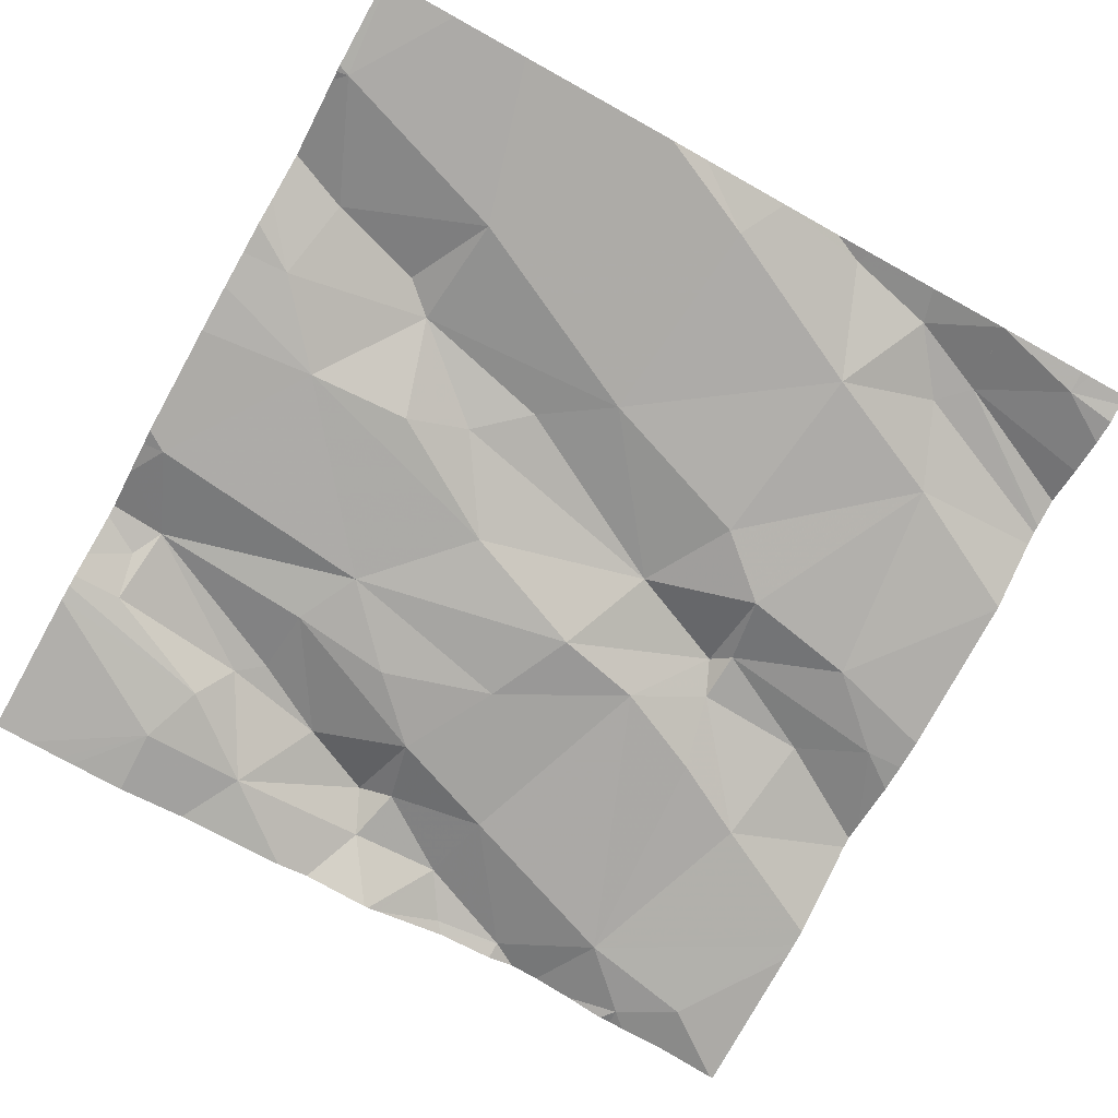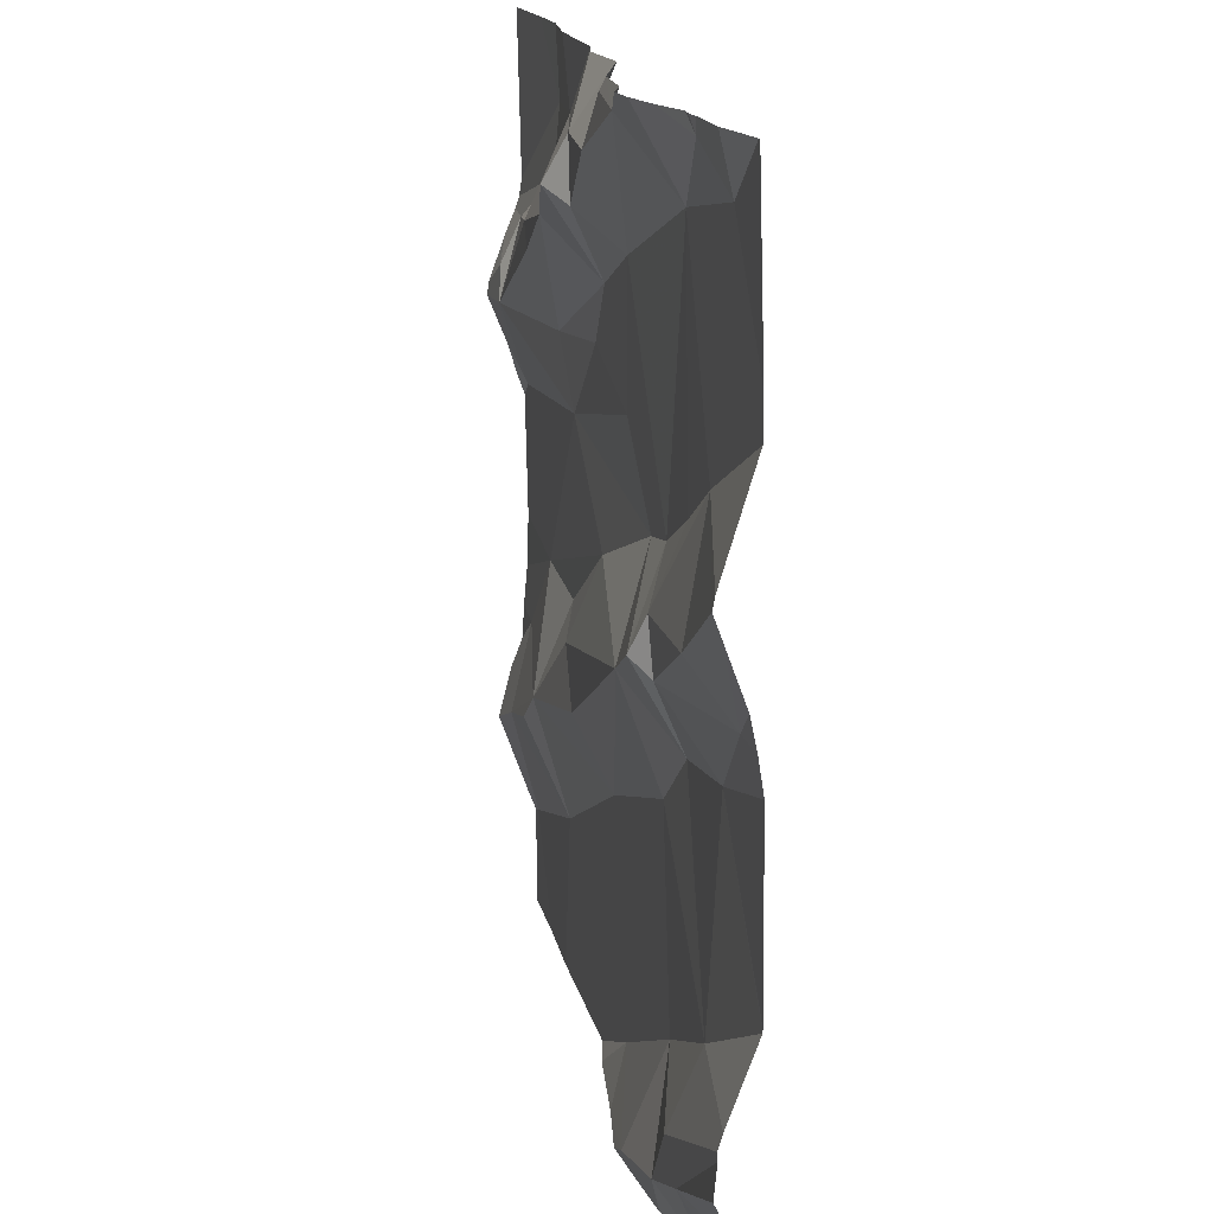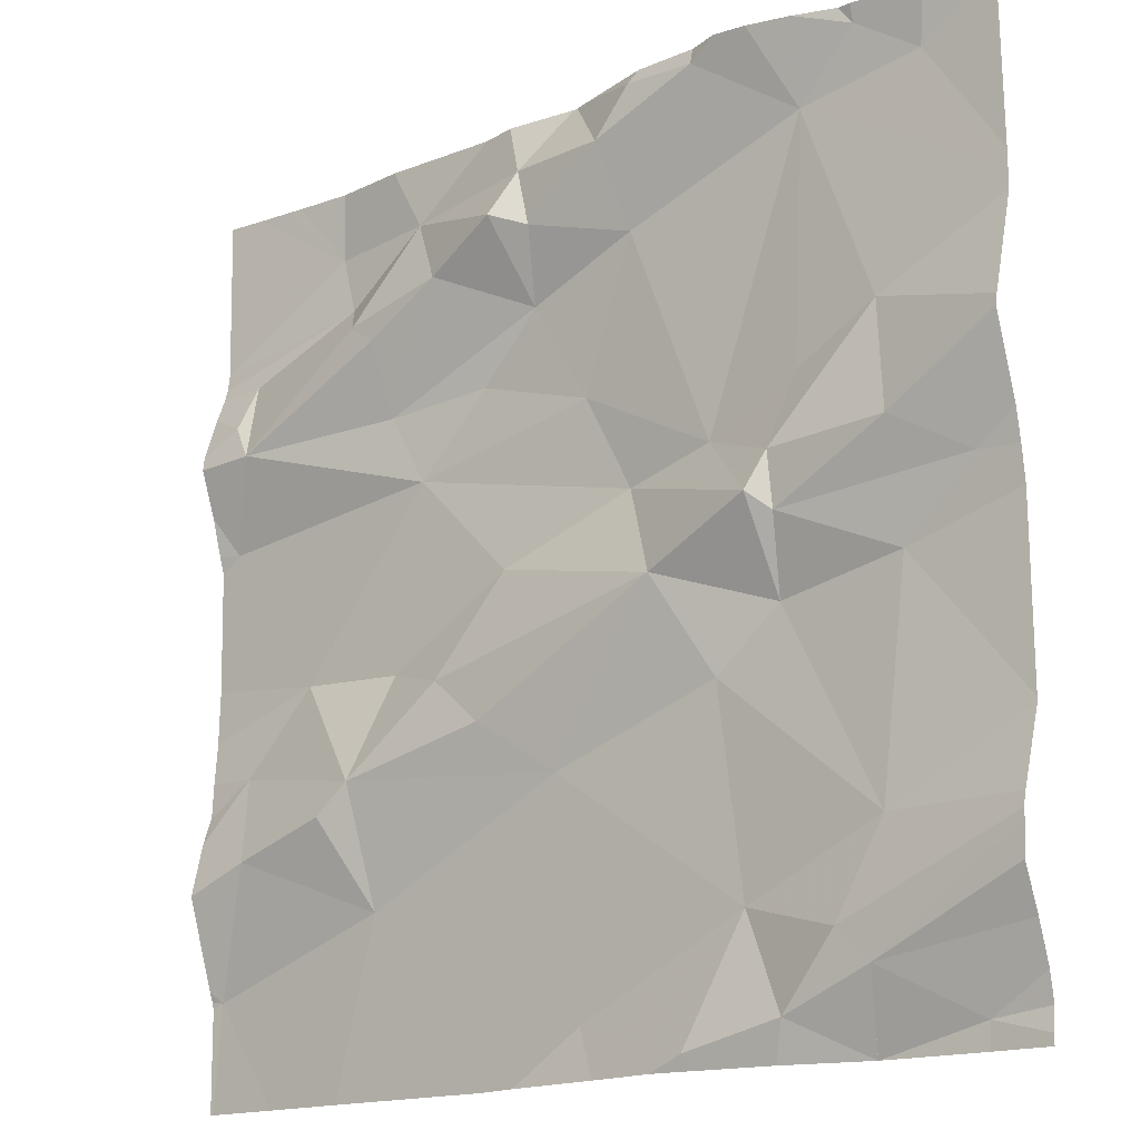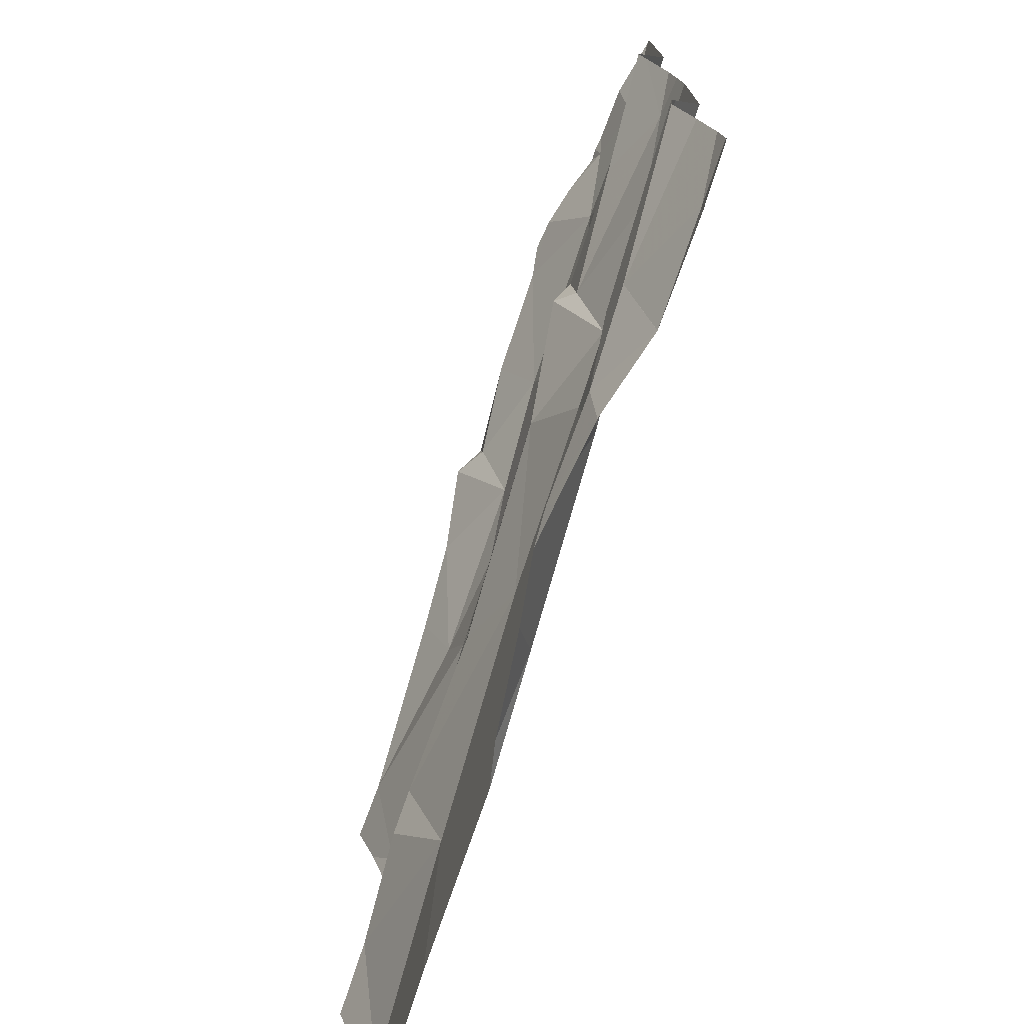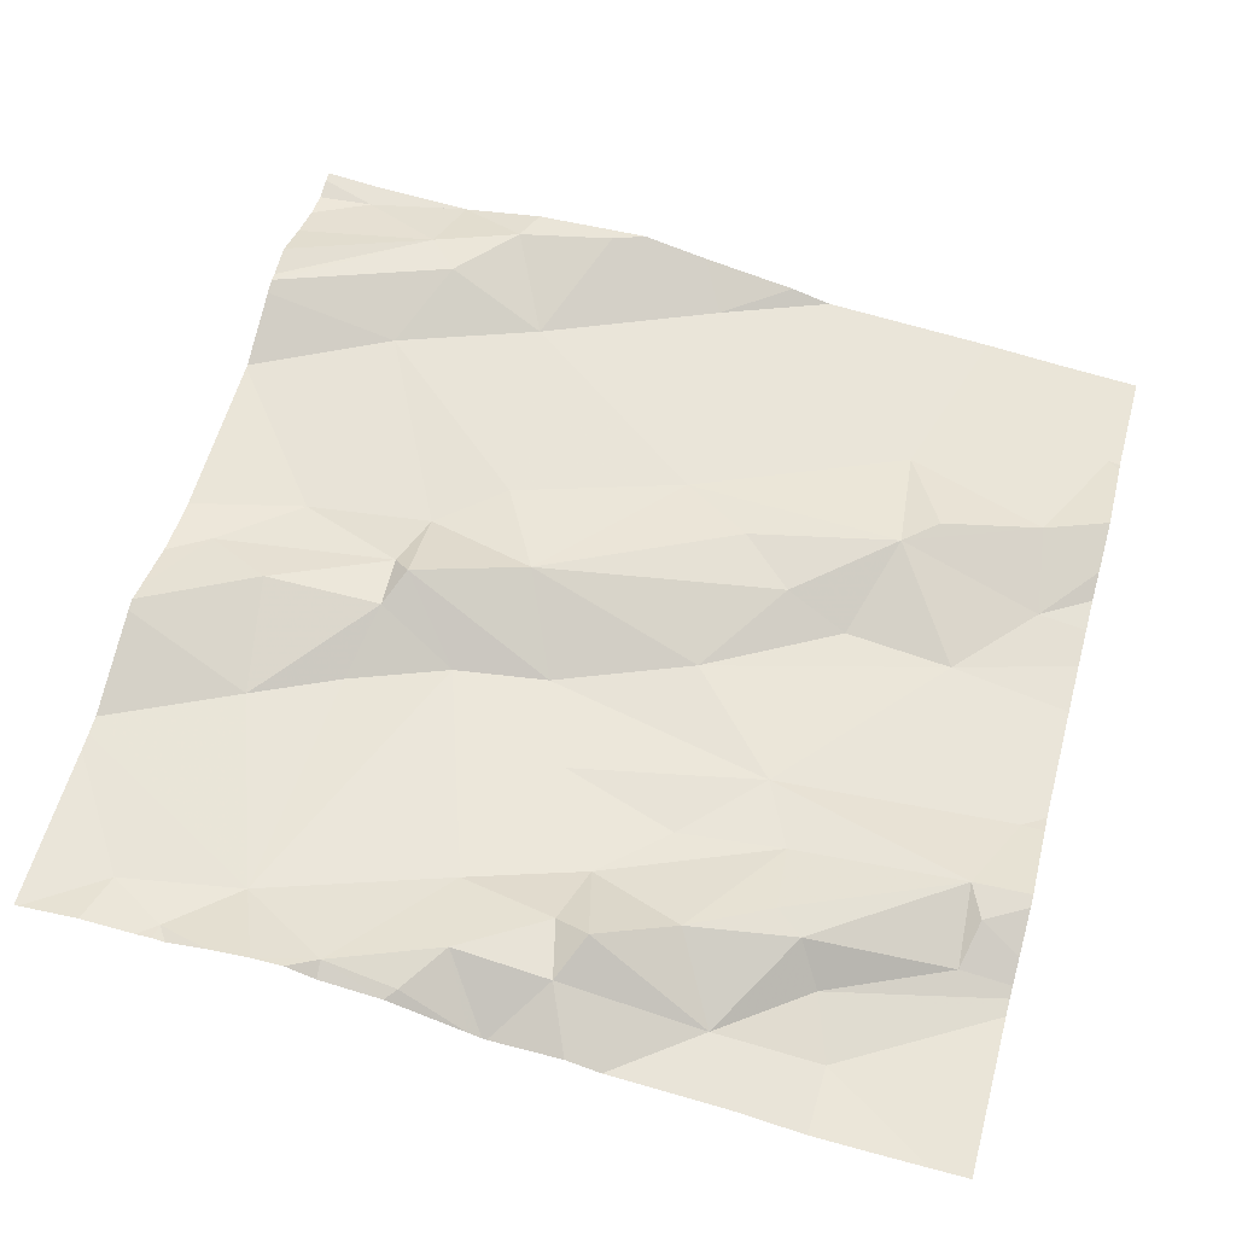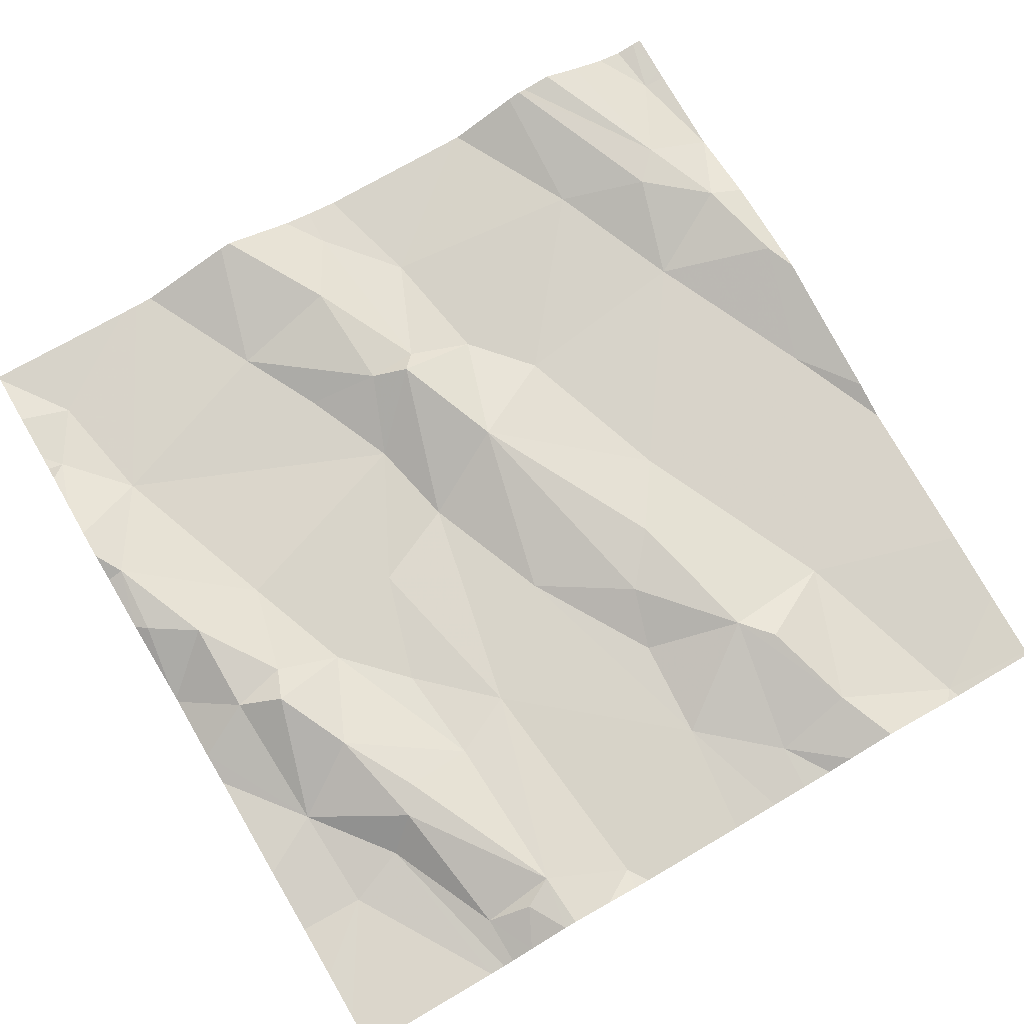
<metadata>
{"format":"obj","ext":"obj","renderer":"f3d","projection":"perspective","resolution":1024,"background":"white","views":[{"elev":-79.4,"azim":-28.9,"up":"+Z"},{"elev":16.9,"azim":74.3,"up":"+Y"},{"elev":-16.3,"azim":34.7,"up":"+Y"},{"elev":-74.7,"azim":67.2,"up":"+Y"},{"elev":60.3,"azim":-164.7,"up":"+Z"},{"elev":74.5,"azim":-120.3,"up":"+Z"}]}
</metadata>
<code>
v -36.62 276.1 503.9
v -36.7 276 503.8
v -36.82 276.1 503.9
v -36.98 276.4 503.8
v -37.11 276.3 503.8
v -37.09 276.4 503.9
v -36.58 275.8 503.9
v -37.51 276.2 503.8
v -37.4 276 503.8
v -36.72 276.5 503.9
v -36.9 275.9 503.8
v -36.96 276 503.9
v -36.83 276 503.8
v -37.17 276.3 503.8
v -37.29 276.3 503.8
v -37.21 276.4 503.9
v -37.26 276.5 503.8
v -37.13 276.4 503.9
v -37.29 276.3 503.9
v -37.32 276.4 503.8
v -36.97 276.5 503.9
v -36.82 276.1 503.9
v -36.84 276.1 503.9
v -36.73 275.7 503.9
v -36.72 276.5 503.9
v -36.82 275.6 503.9
v -36.73 275.8 503.9
v -37 276.1 503.8
v -36.91 276.2 503.8
v -36.87 275.7 503.8
v -36.76 275.7 503.9
v -36.72 276.3 503.9
v -36.7 276.1 503.9
v -37.31 275.8 503.8
v -37.32 275.9 503.8
v -37.08 275.9 503.8
v -36.8 276.2 503.8
v -36.71 276.5 503.9
v -37.25 276.2 503.8
v -37.05 276.2 503.8
v -37.16 275.9 503.8
v -37.22 276 503.8
v -37.06 275.6 503.8
v -37.04 276.5 503.8
v -36.64 275.6 503.8
v -37.05 276.5 503.8
v -36.92 275.6 503.9
v -36.83 276.5 503.9
v -36.79 276.5 503.9
v -37 276.5 503.9
v -37.1 276.5 503.9
v -37.35 276.4 503.8
v -36.74 276.5 503.9
v -37.15 276.1 503.8
v -37.29 276 503.8
v -36.58 276.4 503.9
v -37.52 275.7 503.8
v -37.46 275.8 503.8
v -37.36 275.9 503.8
v -36.89 276.5 503.9
v -36.58 276.3 503.9
v -37.37 276.5 503.8
v -36.58 276.2 503.9
v -36.58 275.7 503.9
v -36.58 276.1 503.9
v -37.49 276.3 503.8
v -37.48 275.9 503.8
v -36.58 276.1 503.9
v -37.47 276.3 503.8
v -36.58 276.2 503.9
v -36.58 276.3 503.9
v -36.58 275.7 503.9
v -37.48 276.3 503.8
v -36.96 275.6 503.9
v -36.66 276.5 503.9
v -37.13 275.6 503.8
v -37.18 275.6 503.8
v -37.03 275.6 503.8
v -36.83 275.6 503.9
v -36.74 275.6 503.8
v -36.64 275.6 503.8
v -36.92 275.6 503.9
v -37.36 275.6 503.8
v -37.45 275.6 503.8
v -36.74 275.6 503.8
v -36.74 275.6 503.8
v -37.53 276.2 503.8
v -37.53 276 503.8
v -37.53 276.4 503.8
v -37.53 276.4 503.8
v -37.53 275.7 503.8
v -37.53 275.7 503.8
v -37.53 276.2 503.8
v -37.53 276.2 503.8
v -37.53 276.3 503.8
v -37.53 276.3 503.8
v -37.53 276 503.8
v -37.53 275.9 503.8
v -37.53 275.9 503.8
v -37.53 275.9 503.8
v -37.53 276.3 503.8
v -37.53 275.7 503.8
v -37.53 275.8 503.8
v -37.53 276.3 503.8
v -36.96 276.5 503.9
v -36.78 276.5 503.9
v -36.58 275.8 503.9
v -36.58 275.8 503.9
v -36.58 275.9 503.9
v -37.24 276.5 503.8
v -36.58 275.6 503.9
v -37.3 276.5 503.8
v -36.58 276.1 503.9
v -36.58 275.7 503.9
v -36.58 275.6 503.8
v -36.58 275.9 503.9
v -36.58 276.2 503.9
v -37.53 275.6 503.8
v -37.53 275.6 503.8
v -36.63 275.6 503.8
v -36.58 275.6 503.9
v -37.06 276.5 503.8
v -37.13 276.5 503.8
v -37.17 276.5 503.8
v -36.89 276.5 503.9
v -36.86 276.5 503.9
v -37.49 276.5 503.8
v -37.44 276.5 503.8
v -37.37 276.5 503.8
v -36.58 276.5 503.9
v -36.65 276.5 503.9
v -36.58 276.5 503.9
v -37.45 276.5 503.8
v -37.53 276.5 503.8
f 2 1 3
f 5 4 6
f 9 8 87
f 12 11 13
f 14 5 15
f 13 2 3
f 17 16 18
f 20 19 16
f 19 15 16
f 3 22 23
f 24 26 80
f 13 27 2
f 29 28 23
f 27 30 31
f 33 32 22
f 35 34 36
f 32 37 22
f 14 39 40
f 42 41 12
f 77 34 83
f 27 11 30
f 45 24 85
f 1 33 3
f 22 3 33
f 47 43 78
f 43 30 36
f 23 12 13
f 13 11 27
f 79 47 82
f 31 30 26
f 36 11 12
f 29 23 22
f 4 5 40
f 49 4 29
f 29 37 49
f 49 10 106
f 50 6 4
f 6 50 51
f 18 6 51
f 29 4 40
f 20 17 52
f 28 12 23
f 17 18 51
f 35 41 42
f 17 20 16
f 123 51 122
f 40 39 28
f 50 21 44
f 42 54 55
f 5 6 18
f 9 55 54
f 58 57 34
f 15 39 14
f 42 55 35
f 36 41 35
f 35 59 34
f 12 54 42
f 17 51 123
f 18 16 5
f 15 5 16
f 47 26 30
f 22 37 29
f 36 12 41
f 43 36 34
f 122 51 46
f 30 43 47
f 13 3 23
f 28 54 12
f 29 40 28
f 36 30 11
f 60 49 48
f 105 60 125
f 21 50 60
f 50 4 60
f 52 62 89
f 111 45 120
f 58 34 59
f 125 60 126
f 67 9 97
f 39 15 69
f 9 39 8
f 124 17 123
f 69 15 19
f 69 8 39
f 93 69 101
f 109 27 108
f 108 27 7
f 19 20 69
f 35 55 9
f 9 67 35
f 58 59 35
f 58 67 99
f 69 66 96
f 20 52 73
f 73 66 69
f 95 73 104
f 73 52 90
f 73 69 20
f 107 24 72
f 49 32 71
f 24 31 26
f 32 49 37
f 75 49 61
f 83 57 84
f 5 14 40
f 39 54 28
f 10 49 75
f 62 17 112
f 52 17 62
f 51 50 46
f 39 9 54
f 49 60 4
f 112 17 110
f 121 111 120
f 110 17 124
f 67 58 35
f 91 58 103
f 120 45 81
f 33 1 63
f 68 2 65
f 38 75 131
f 7 24 107
f 46 50 44
f 118 57 102
f 48 49 106
f 81 45 86
f 84 57 118
f 64 45 114
f 53 10 25
f 2 27 109
f 27 31 7
f 32 33 70
f 76 43 77
f 82 47 74
f 7 31 24
f 87 8 94
f 88 9 87
f 130 56 132
f 89 62 127
f 90 52 89
f 65 2 116
f 106 10 53
f 91 57 58
f 92 57 91
f 74 47 78
f 68 1 2
f 93 8 69
f 94 8 93
f 78 43 76
f 70 33 63
f 95 66 73
f 96 66 95
f 63 1 113
f 97 9 88
f 98 67 97
f 44 21 105
f 99 67 100
f 72 24 64
f 64 24 45
f 100 67 98
f 86 45 85
f 101 69 96
f 102 57 92
f 83 34 57
f 103 58 99
f 56 75 61
f 105 21 60
f 61 49 71
f 71 32 117
f 104 73 90
f 118 102 119
f 38 10 75
f 77 43 34
f 79 26 47
f 113 1 68
f 114 45 115
f 85 24 80
f 115 45 111
f 80 26 79
f 116 2 109
f 117 32 70
f 25 10 38
f 126 60 48
f 127 62 133
f 128 62 129
f 129 62 112
f 130 75 56
f 131 75 130
f 133 62 128
f 134 89 127

</code>
